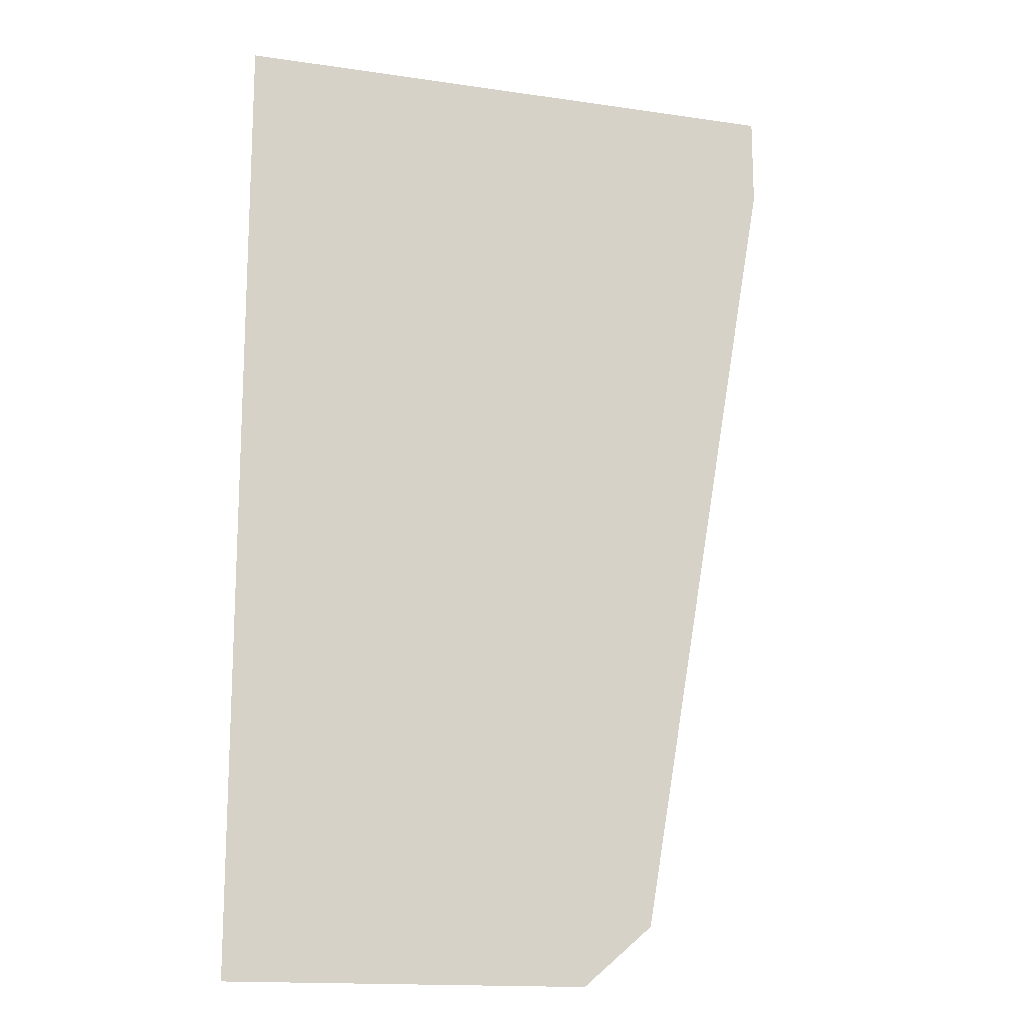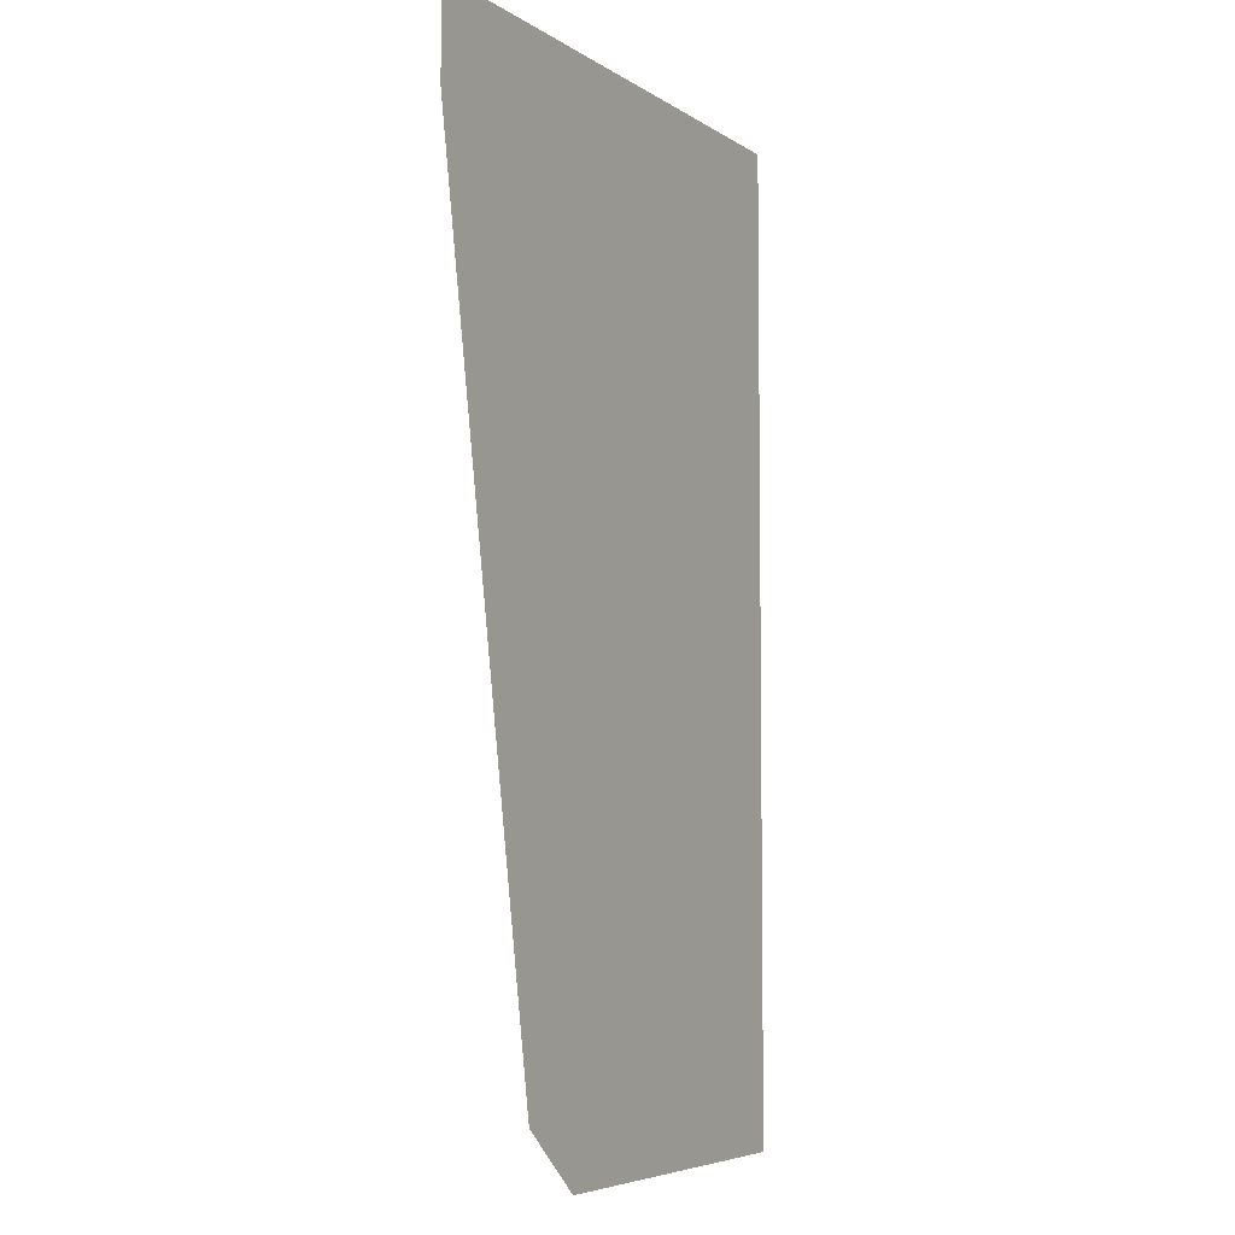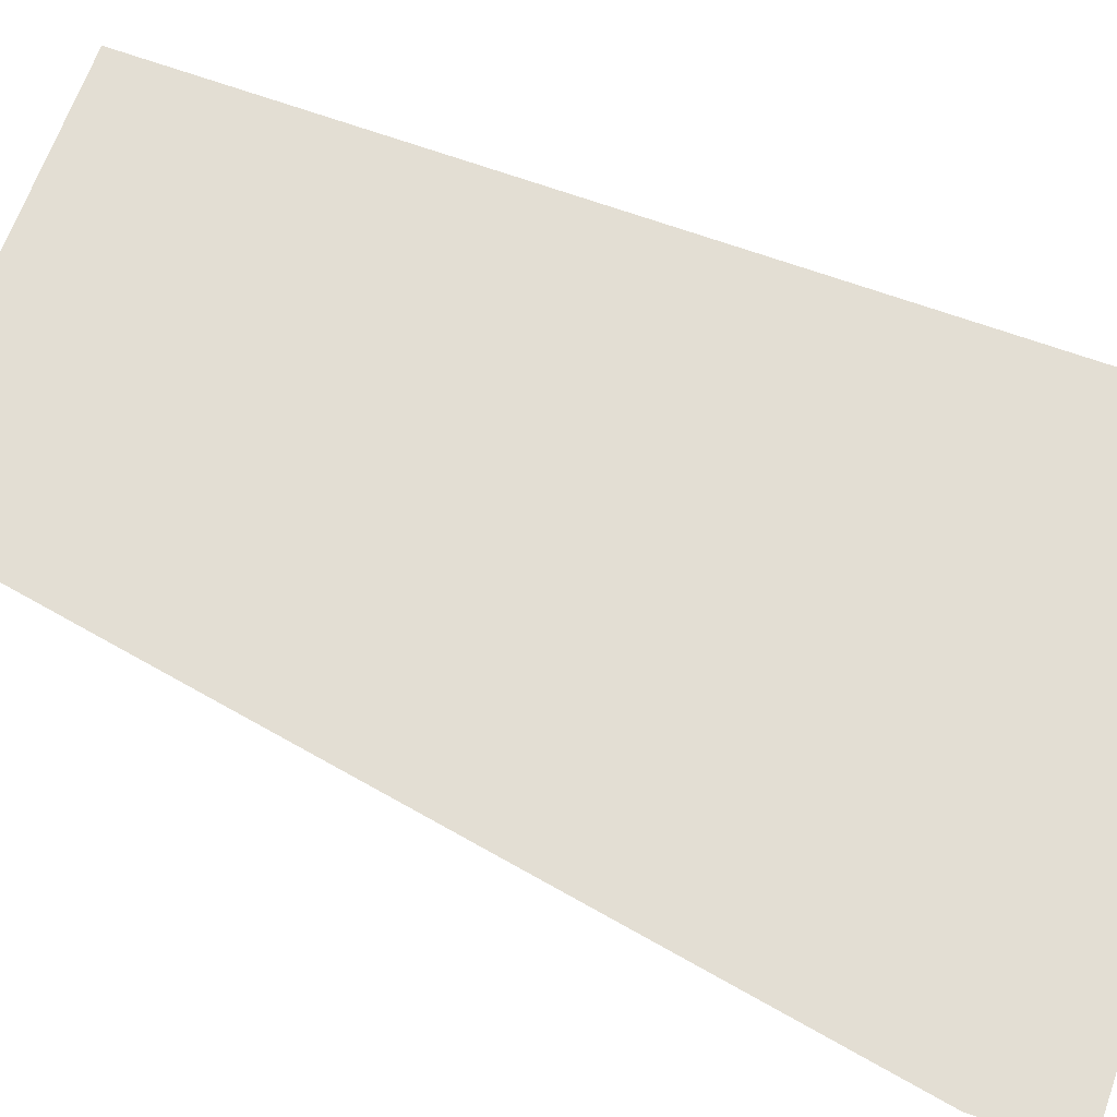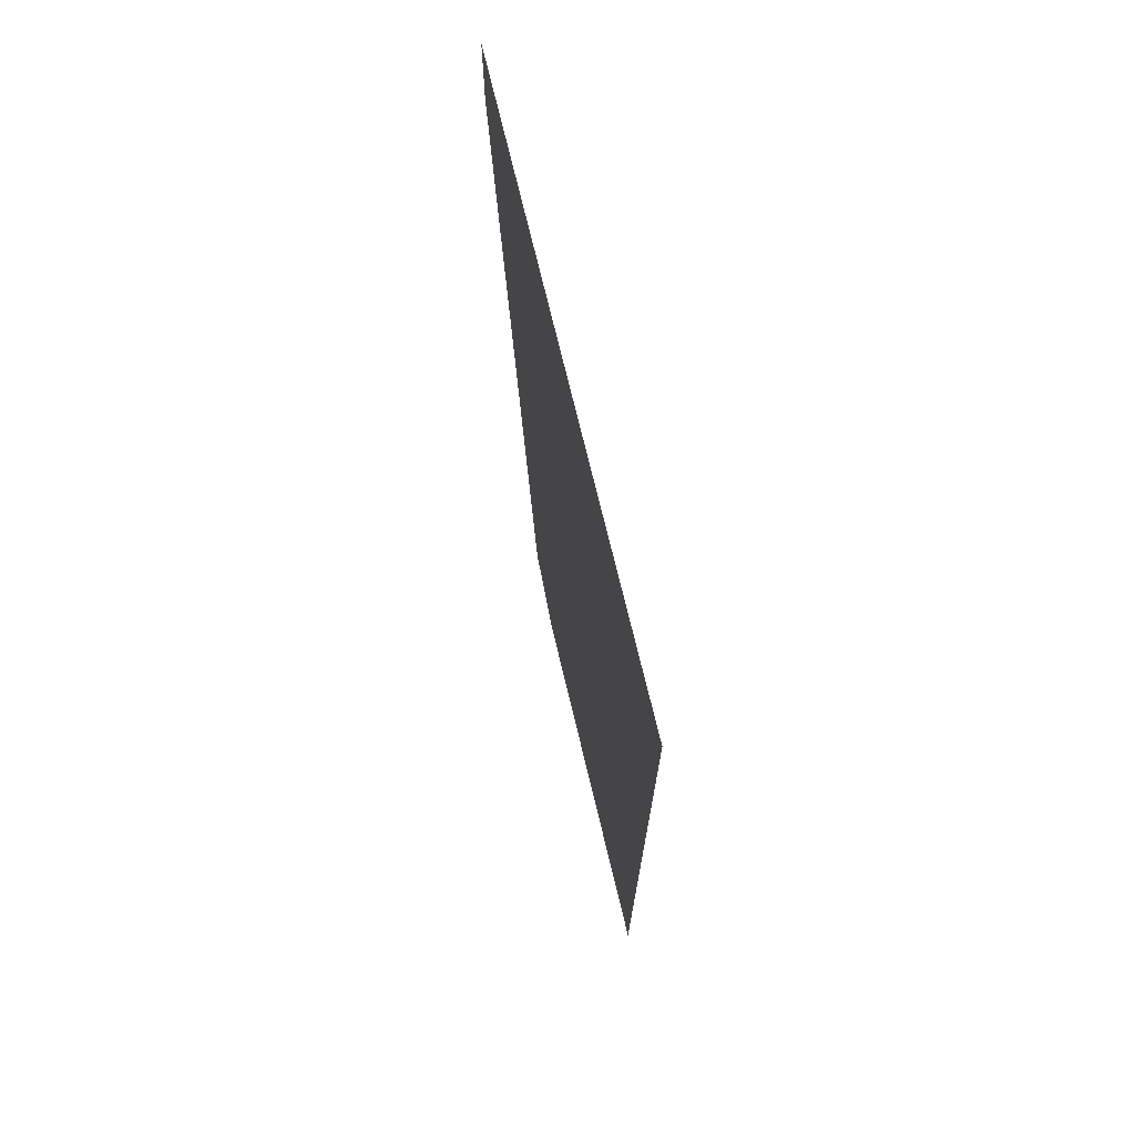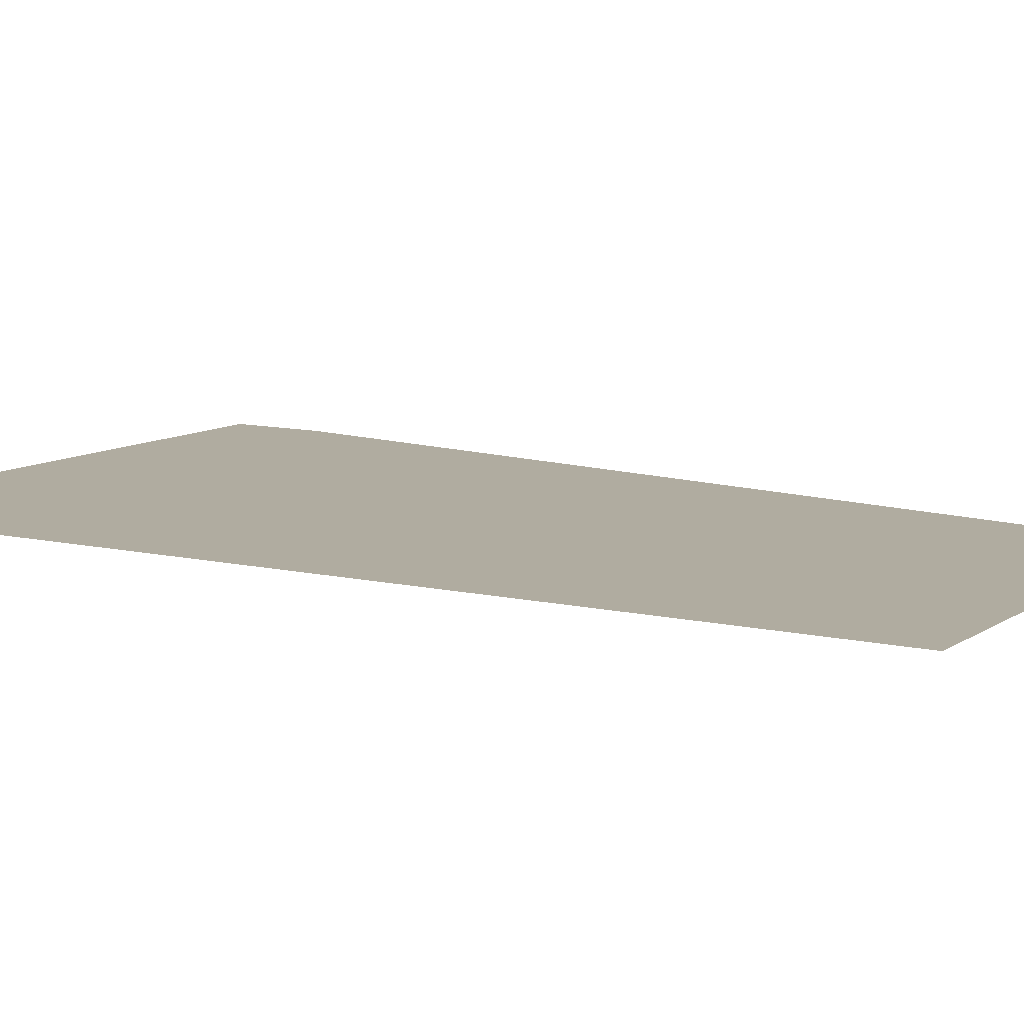
<metadata>
{"format":"obj","ext":"obj","renderer":"f3d","projection":"perspective","resolution":1024,"background":"white","views":[{"elev":-15.7,"azim":-17.0,"up":"+Y"},{"elev":-5.7,"azim":118.8,"up":"+Y"},{"elev":67.3,"azim":109.9,"up":"+Z"},{"elev":73.1,"azim":-103.5,"up":"+Y"},{"elev":9.9,"azim":-58.7,"up":"+Z"}]}
</metadata>
<code>
v 0.1954 0.165 0
v 0.1889 0.1323 0
v 0.11 0.165 0
v 0.1889 0.1977 0
v 0.1704 0.2254 0
v 0.1889 0.1977 0
v 0.11 0.165 0
v 0.1427 0.2439 0
v 0.11 0.2504 0
v 0.1427 0.2439 0
v 0.11 0.165 0
v 0.07731 0.2439 0
v 0.0496 0.2254 0
v 0.07731 0.2439 0
v 0.11 0.165 0
v 0.03109 0.1977 0
v 0.02458 0.165 0
v 0.03109 0.1977 0
v 0.11 0.165 0
v 0.03109 0.1323 0
v 0.0496 0.1046 0
v 0.03109 0.1323 0
v 0.11 0.165 0
v 0.07731 0.08608 0
v 0.11 0.07958 0
v 0.07731 0.08608 0
v 0.11 0.165 0
v 0.1427 0.08608 0
v 0.1704 0.1046 0
v 0.1427 0.08608 0
v 0.11 0.165 0
v 0.1889 0.1323 0
v 0.1945 0.2495 0
v 0.1704 0.2254 0
v 0.1427 0.2439 0
v 0.1557 0.2754 0
v 0.1557 0.2754 0
v 0.1427 0.2439 0
v 0.11 0.2504 0
v 0.11 0.2845 0
v 0.11 0.2845 0
v 0.11 0.2504 0
v 0.07731 0.2439 0
v 0.06427 0.2754 0
v 0.06427 0.2754 0
v 0.07731 0.2439 0
v 0.0496 0.2254 0
v 0.0255 0.2495 0
v 0.0255 0.2495 0
v 0.0496 0.2254 0
v 0.03109 0.1977 0
v 0 0.2107 0
v 0 0.2107 0
v 0.03109 0.1977 0
v 0.02458 0.165 0
v 0 0.1193 0
v 0 0.1193 0
v 0.03109 0.1323 0
v 0.0496 0.1046 0
v 0.0255 0.0805 0
v 0.0255 0.0805 0
v 0.0496 0.1046 0
v 0.07731 0.08608 0
v 0.06427 0.05459 0
v 0.06427 0.05459 0
v 0.07731 0.08608 0
v 0.11 0.07958 0
v 0.11 0.0455 0
v 0.11 0.0455 0
v 0.11 0.07958 0
v 0.1427 0.08608 0
v 0.1557 0.05459 0
v 0.1557 0.05459 0
v 0.1427 0.08608 0
v 0.1704 0.1046 0
v 0.1945 0.0805 0
v 0.1945 0.0805 0
v 0.1704 0.1046 0
v 0.1889 0.1323 0
v 0.205 0.095 0
v 0.3954 0.15 0
v 0.3889 0.1173 0
v 0.31 0.15 0
v 0.3889 0.1827 0
v 0.3704 0.2104 0
v 0.3889 0.1827 0
v 0.31 0.15 0
v 0.3427 0.2289 0
v 0.31 0.2354 0
v 0.3427 0.2289 0
v 0.31 0.15 0
v 0.2773 0.2289 0
v 0.2496 0.2104 0
v 0.2773 0.2289 0
v 0.31 0.15 0
v 0.2311 0.1827 0
v 0.2246 0.15 0
v 0.2311 0.1827 0
v 0.31 0.15 0
v 0.2311 0.1173 0
v 0.2496 0.0896 0
v 0.2311 0.1173 0
v 0.31 0.15 0
v 0.2773 0.07108 0
v 0.31 0.06458 0
v 0.2773 0.07108 0
v 0.31 0.15 0
v 0.3427 0.07108 0
v 0.3704 0.0896 0
v 0.3427 0.07108 0
v 0.31 0.15 0
v 0.3889 0.1173 0
v 0.4204 0.1043 0
v 0.3889 0.1173 0
v 0.3954 0.15 0
v 0.4295 0.15 0
v 0.4295 0.15 0
v 0.3954 0.15 0
v 0.3889 0.1827 0
v 0.4275 0.16 0
v 0.3945 0.2345 0
v 0.3704 0.2104 0
v 0.3427 0.2289 0
v 0.3557 0.2604 0
v 0.3557 0.2604 0
v 0.3427 0.2289 0
v 0.31 0.2354 0
v 0.31 0.2695 0
v 0.31 0.2695 0
v 0.31 0.2354 0
v 0.2773 0.2289 0
v 0.2643 0.2604 0
v 0.2643 0.2604 0
v 0.2773 0.2289 0
v 0.2496 0.2104 0
v 0.2255 0.2345 0
v 0.2255 0.2345 0
v 0.2496 0.2104 0
v 0.2311 0.1827 0
v 0.215 0.22 0
v 0.2255 0.0655 0
v 0.2496 0.0896 0
v 0.2773 0.07108 0
v 0.2643 0.04 0
v 0.2643 0.04 0
v 0.2773 0.07108 0
v 0.31 0.06458 0
v 0.3557 0.04 0
v 0.3557 0.04 0
v 0.3427 0.07108 0
v 0.3704 0.0896 0
v 0.3825 0.05749 0
v 0.2496 0.0896 0
v 0.2255 0.0655 0
v 0.205 0.095 0
v 0.2311 0.1173 0
v 0.2311 0.1173 0
v 0.205 0.095 0
v 0.1889 0.1323 0
v 0.2246 0.15 0
v 0.2246 0.15 0
v 0.1889 0.1323 0
v 0.1954 0.165 0
v 0.2311 0.1827 0
v 0.2311 0.1827 0
v 0.1954 0.165 0
v 0.1889 0.1977 0
v 0.215 0.22 0
v 0.215 0.22 0
v 0.1889 0.1977 0
v 0.1704 0.2254 0
v 0.1945 0.2495 0
v 0.5576 0.11 0
v 0.5517 0.08029 0
v 0.48 0.11 0
v 0.5517 0.1397 0
v 0.5349 0.1649 0
v 0.5517 0.1397 0
v 0.48 0.11 0
v 0.5097 0.1817 0
v 0.48 0.1876 0
v 0.5097 0.1817 0
v 0.48 0.11 0
v 0.4503 0.1817 0
v 0.4251 0.0551 0
v 0.4062 0.0833 0
v 0.48 0.11 0
v 0.4503 0.04 0
v 0.5349 0.0551 0
v 0.5097 0.04 0
v 0.48 0.11 0
v 0.5517 0.08029 0
v 0.5829 0.06739 0
v 0.5517 0.08029 0
v 0.5576 0.11 0
v 0.5914 0.11 0
v 0.5914 0.11 0
v 0.5576 0.11 0
v 0.5517 0.1397 0
v 0.5829 0.1526 0
v 0.5829 0.1526 0
v 0.5517 0.1397 0
v 0.5349 0.1649 0
v 0.5587 0.1887 0
v 0.5587 0.1887 0
v 0.5349 0.1649 0
v 0.5097 0.1817 0
v 0.5226 0.2129 0
v 0.5226 0.2129 0
v 0.5097 0.1817 0
v 0.48 0.1876 0
v 0.48 0.2213 0
v 0.48 0.2213 0
v 0.48 0.1876 0
v 0.4503 0.1817 0
v 0.4374 0.2129 0
v 0.4251 0.0551 0
v 0.4503 0.04 0
v 0.3963 0.04 0
v 0.3825 0.05749 0
v 0.5637 0.04 0
v 0.5349 0.0551 0
v 0.5517 0.08029 0
v 0.5829 0.06739 0
v 0.3889 0.1173 0
v 0.4204 0.1043 0
v 0.4062 0.0833 0
v 0.3704 0.0896 0
v 0.3704 0.2104 0
v 0.3945 0.2345 0
v 0.4175 0.2 0
v 0.3889 0.1827 0
v 0.4295 0.15 0
v 0.4275 0.16 0
v 0.4503 0.1817 0
v 0.48 0.11 0
v 0.4204 0.1043 0
v 0.48 0.11 0
v 0.4062 0.0833 0
v 0.4295 0.15 0
v 0.48 0.11 0
v 0.4204 0.1043 0
v 0.4275 0.16 0
v 0.3889 0.1827 0
v 0.4175 0.2 0
v 0.4503 0.1817 0
v 0.4175 0.2 0
v 0.4374 0.2129 0
v 0.4503 0.1817 0
v 0.3825 0.05749 0
v 0.3704 0.0896 0
v 0.4062 0.0833 0
v 0.4251 0.0551 0
v 0.5349 0.0551 0
v 0.5637 0.04 0
v 0.5097 0.04 0
v 0.48 0.11 0
v 0.5097 0.04 0
v 0.4503 0.04 0
v 0.31 0.06458 0
v 0.3427 0.07108 0
v 0.3557 0.04 0
v 0.3825 0.05749 0
v 0.3963 0.04 0
v 0.3557 0.04 0
v 0 0.1193 0
v 0.0255 0.0805 0
v 0 0.04 0
v 0.0255 0.0805 0
v 0.06427 0.05459 0
v 0 0.04 0
v 0.06427 0.05459 0
v 0.11 0.0455 0
v 0 0.04 0
v 0.11 0.0455 0
v 0.2643 0.04 0
v 0 0.04 0
v 0.2643 0.04 0
v 0.11 0.0455 0
v 0.1557 0.05459 0
v 0.2255 0.0655 0
v 0.1945 0.0805 0
v 0.2255 0.0655 0
v 0.1557 0.05459 0
v 0.1945 0.0805 0
v 0.205 0.095 0
v 0.2255 0.0655 0
v 0 0.53 0
v 0.0255 0.2495 0
v 0 0.2107 0
v 0 0.53 0
v 0.06427 0.2754 0
v 0.0255 0.2495 0
v 0.11 0.2845 0
v 0.06427 0.2754 0
v 0 0.53 0
v 0.1775 0.53 0
v 0.1557 0.2754 0
v 0.11 0.2845 0
v 0.1775 0.53 0
v 0.2643 0.2604 0
v 0.2643 0.2604 0
v 0.1775 0.53 0
v 0.345 0.53 0
v 0.31 0.2695 0
v 0.3557 0.2604 0
v 0.31 0.2695 0
v 0.345 0.53 0
v 0.5175 0.525 0
v 0.48 0.2213 0
v 0.3557 0.2604 0
v 0.5175 0.525 0
v 0.5226 0.2129 0
v 0.5587 0.1887 0
v 0.5226 0.2129 0
v 0.5175 0.525 0
v 0.645 0.52 0
v 0.5829 0.1526 0
v 0.5587 0.1887 0
v 0.645 0.52 0
v 0.7475 0.515 0
v 0.5829 0.1526 0
v 0.7475 0.515 0
v 0.69 0.1475 0
v 0.5914 0.11 0
v 0.5914 0.11 0
v 0.69 0.1475 0
v 0.675 0.105 0
v 0.5829 0.06739 0
v 0.5829 0.06739 0
v 0.675 0.105 0
v 0.635 0.0675 0
v 0.5637 0.04 0
v 0.48 0.2213 0
v 0.4374 0.2129 0
v 0.3945 0.2345 0
v 0.3557 0.2604 0
v 0.3945 0.2345 0
v 0.4374 0.2129 0
v 0.4175 0.2 0
v 0.1945 0.2495 0
v 0.1557 0.2754 0
v 0.2643 0.2604 0
v 0.2255 0.2345 0
v 0.1945 0.2495 0
v 0.2255 0.2345 0
v 0.215 0.22 0
v 0.6475 0.5525 0
v 0.755 0.545 0
v 0.7475 0.515 0
v 0.645 0.52 0
v 0.52 0.56 0
v 0.6475 0.5525 0
v 0.645 0.52 0
v 0.5175 0.525 0
v 0.3475 0.565 0
v 0.52 0.56 0
v 0.5175 0.525 0
v 0.345 0.53 0
v 0.1775 0.5675 0
v 0.3475 0.565 0
v 0.345 0.53 0
v 0.1775 0.53 0
v 0 0.5675 0
v 0.1775 0.5675 0
v 0.1775 0.53 0
v 0 0.53 0
v 0 0.5675 0
v 0.95 1.6 0
v 0.95 1.45 0
v 0.1775 0.5675 0
v 0.1775 0.5675 0
v 0.95 1.45 0
v 0.3475 0.565 0
v 0.3475 0.565 0
v 0.95 1.45 0
v 0.52 0.56 0
v 0.52 0.56 0
v 0.95 1.45 0
v 0.6475 0.5525 0
v 0.6475 0.5525 0
v 0.95 1.45 0
v 0.755 0.545 0
v 0.755 0.545 0
v 0.95 1.45 0
v 0.7173 0.1 0
v 0.7475 0.515 0
v 0.755 0.545 0
v 0.7173 0.1 0
v 0.69 0.1475 0
v 0.675 0.105 0
v 0.69 0.1475 0
v 0.7173 0.1 0
v 0 0.04 0
v 0.2643 0.04 0
v 0.6 0 0
v 0 0 0
v 0.2643 0.04 0
v 0.3557 0.04 0
v 0.6 0 0
v 0.3557 0.04 0
v 0.3963 0.04 0
v 0.6 0 0
v 0.3963 0.04 0
v 0.4503 0.04 0
v 0.6 0 0
v 0.4503 0.04 0
v 0.5097 0.04 0
v 0.6 0 0
v 0.5097 0.04 0
v 0.5637 0.04 0
v 0.6 0 0
v 0.5637 0.04 0
v 0.635 0.0675 0
v 0.6 0 0
v 0.7173 0.1 0
v 0.6 0 0
v 0.635 0.0675 0
v 0.675 0.105 0
v 0 1.6 0
v 0.95 1.6 0
v 0 0.5675 0
v 0.02458 0.165 0
v 0.03109 0.1323 0
v 0 0.1193 0
g mesh7428922
f 1 2 3
f 3 4 1
f 5 6 7
f 7 8 5
f 9 10 11
f 11 12 9
f 13 14 15
f 15 16 13
f 17 18 19
f 19 20 17
f 21 22 23
f 23 24 21
f 25 26 27
f 27 28 25
f 29 30 31
f 31 32 29
f 33 34 35
f 35 36 33
f 37 38 39
f 39 40 37
f 41 42 43
f 43 44 41
f 45 46 47
f 47 48 45
f 49 50 51
f 51 52 49
f 53 54 55
f 55 56 53
f 57 58 59
f 59 60 57
f 61 62 63
f 63 64 61
f 65 66 67
f 67 68 65
f 69 70 71
f 71 72 69
f 73 74 75
f 75 76 73
f 77 78 79
f 79 80 77
f 81 82 83
f 83 84 81
f 85 86 87
f 87 88 85
f 89 90 91
f 91 92 89
f 93 94 95
f 95 96 93
f 97 98 99
f 99 100 97
f 101 102 103
f 103 104 101
f 105 106 107
f 107 108 105
f 109 110 111
f 111 112 109
f 113 114 115
f 115 116 113
f 117 118 119
f 119 120 117
f 121 122 123
f 123 124 121
f 125 126 127
f 127 128 125
f 129 130 131
f 131 132 129
f 133 134 135
f 135 136 133
f 137 138 139
f 139 140 137
f 141 142 143
f 143 144 141
f 145 146 147
f 147 148 145
f 149 150 151
f 151 152 149
f 153 154 155
f 155 156 153
f 157 158 159
f 159 160 157
f 161 162 163
f 163 164 161
f 165 166 167
f 167 168 165
f 169 170 171
f 171 172 169
f 173 174 175
f 175 176 173
f 177 178 179
f 179 180 177
f 181 182 183
f 183 184 181
f 185 186 187
f 187 188 185
f 189 190 191
f 191 192 189
f 193 194 195
f 195 196 193
f 197 198 199
f 199 200 197
f 201 202 203
f 203 204 201
f 205 206 207
f 207 208 205
f 209 210 211
f 211 212 209
f 213 214 215
f 215 216 213
f 217 218 219
f 219 220 217
f 221 222 223
f 223 224 221
f 225 226 227
f 227 228 225
f 229 230 231
f 231 232 229
f 233 234 235
f 235 236 233
f 237 238 239
f 240 241 242
f 243 244 245
f 245 246 243
f 247 248 249
f 250 251 252
f 252 253 250
f 254 255 256
f 257 258 259
f 260 261 262
f 263 264 265
f 266 267 268
f 269 270 271
f 272 273 274
f 275 276 277
f 278 279 280
f 280 281 278
f 282 283 284
f 285 286 287
f 288 289 290
f 291 292 293
f 294 295 296
f 296 297 294
f 298 299 300
f 300 301 298
f 302 303 304
f 304 305 302
f 306 307 308
f 308 309 306
f 310 311 312
f 312 313 310
f 314 315 316
f 316 317 314
f 318 319 320
f 320 321 318
f 322 323 324
f 324 325 322
f 326 327 328
f 328 329 326
f 330 331 332
f 332 333 330
f 334 335 336
f 336 337 334
f 338 339 340
f 341 342 343
f 343 344 341
f 345 346 347
f 348 349 350
f 350 351 348
f 352 353 354
f 354 355 352
f 356 357 358
f 358 359 356
f 360 361 362
f 362 363 360
f 364 365 366
f 366 367 364
f 368 369 370
f 370 371 368
f 372 373 374
f 375 376 377
f 378 379 380
f 381 382 383
f 384 385 386
f 387 388 389
f 389 390 387
f 391 392 393
f 394 395 396
f 396 397 394
f 398 399 400
f 401 402 403
f 404 405 406
f 407 408 409
f 410 411 412
f 413 414 415
f 416 417 418
f 418 419 416
f 420 421 422
f 423 424 425

</code>
